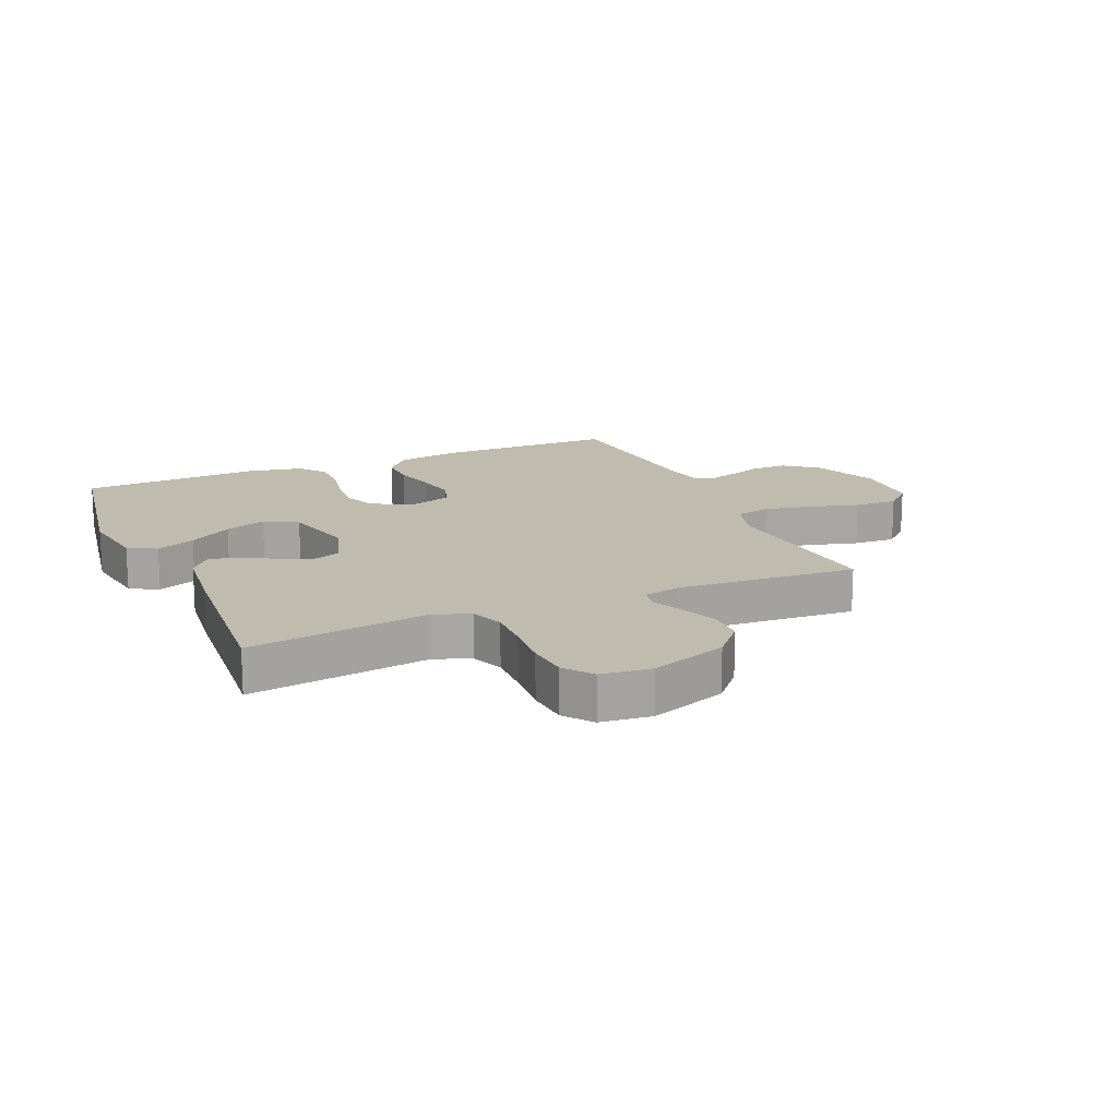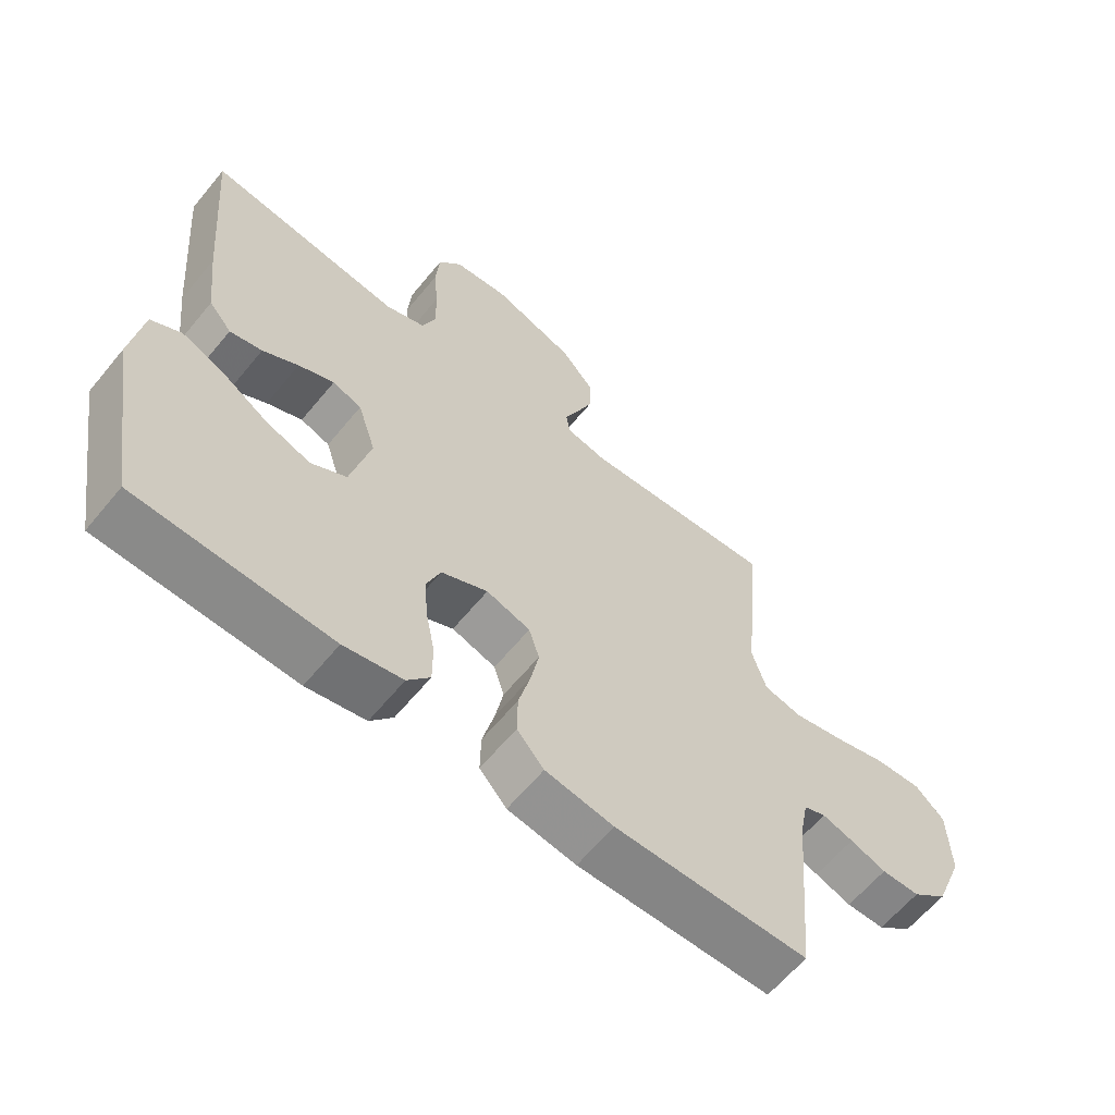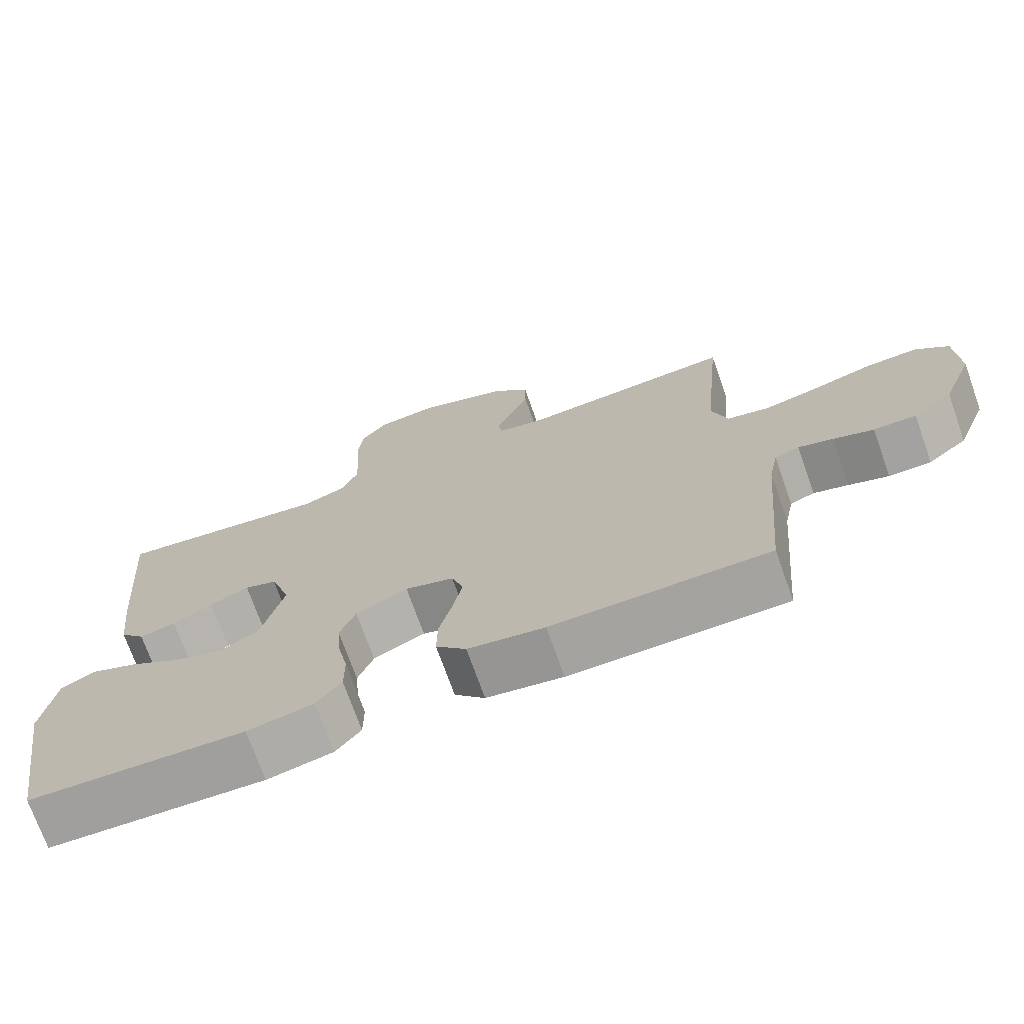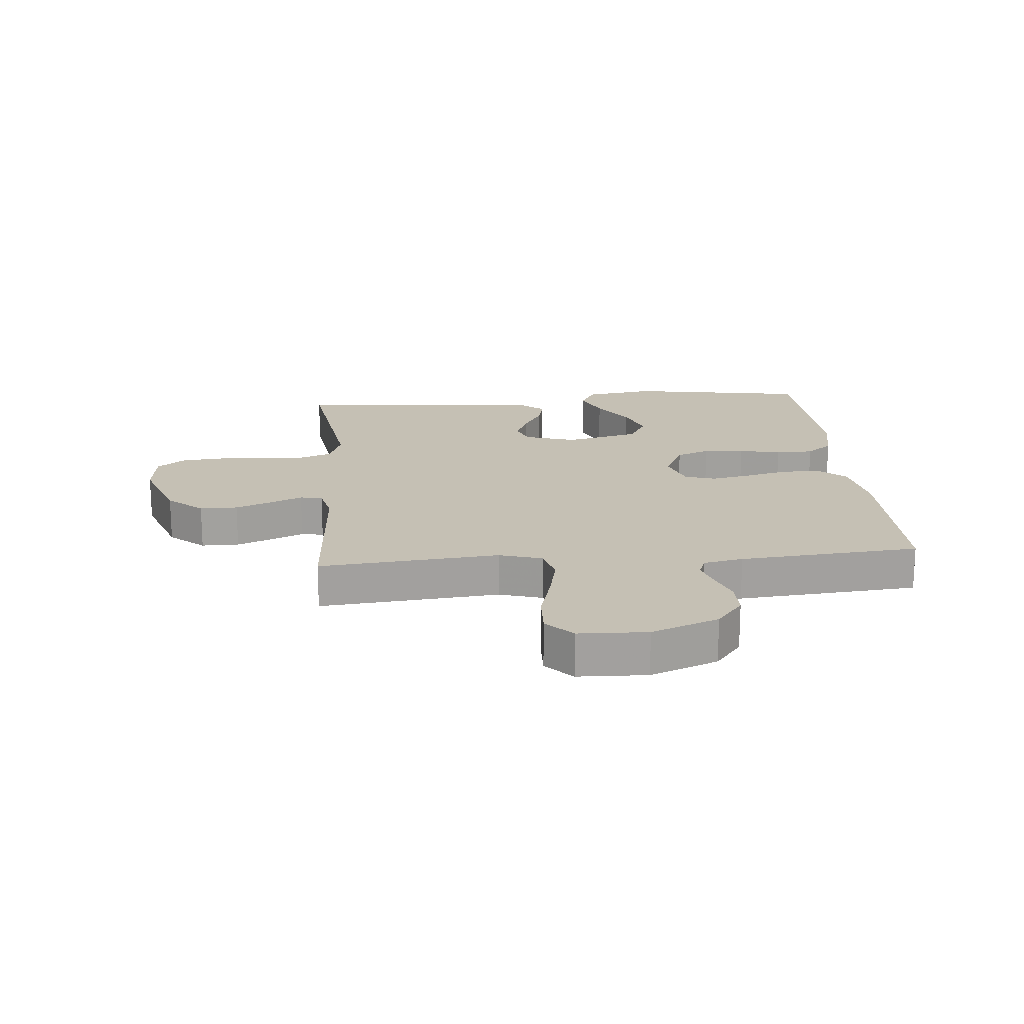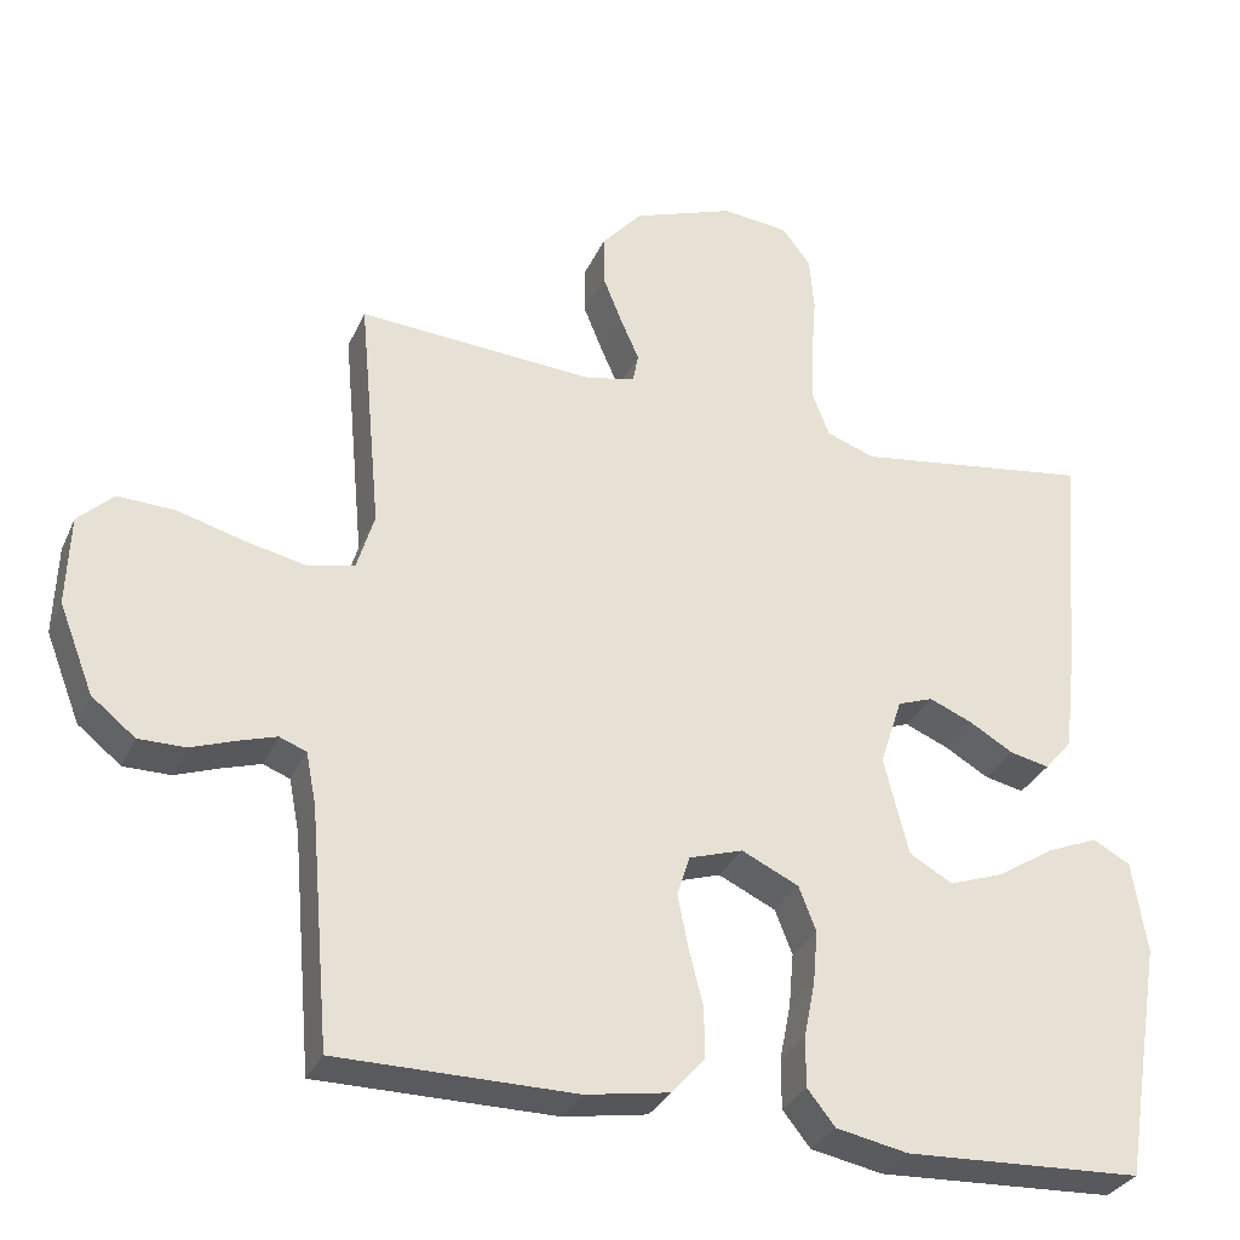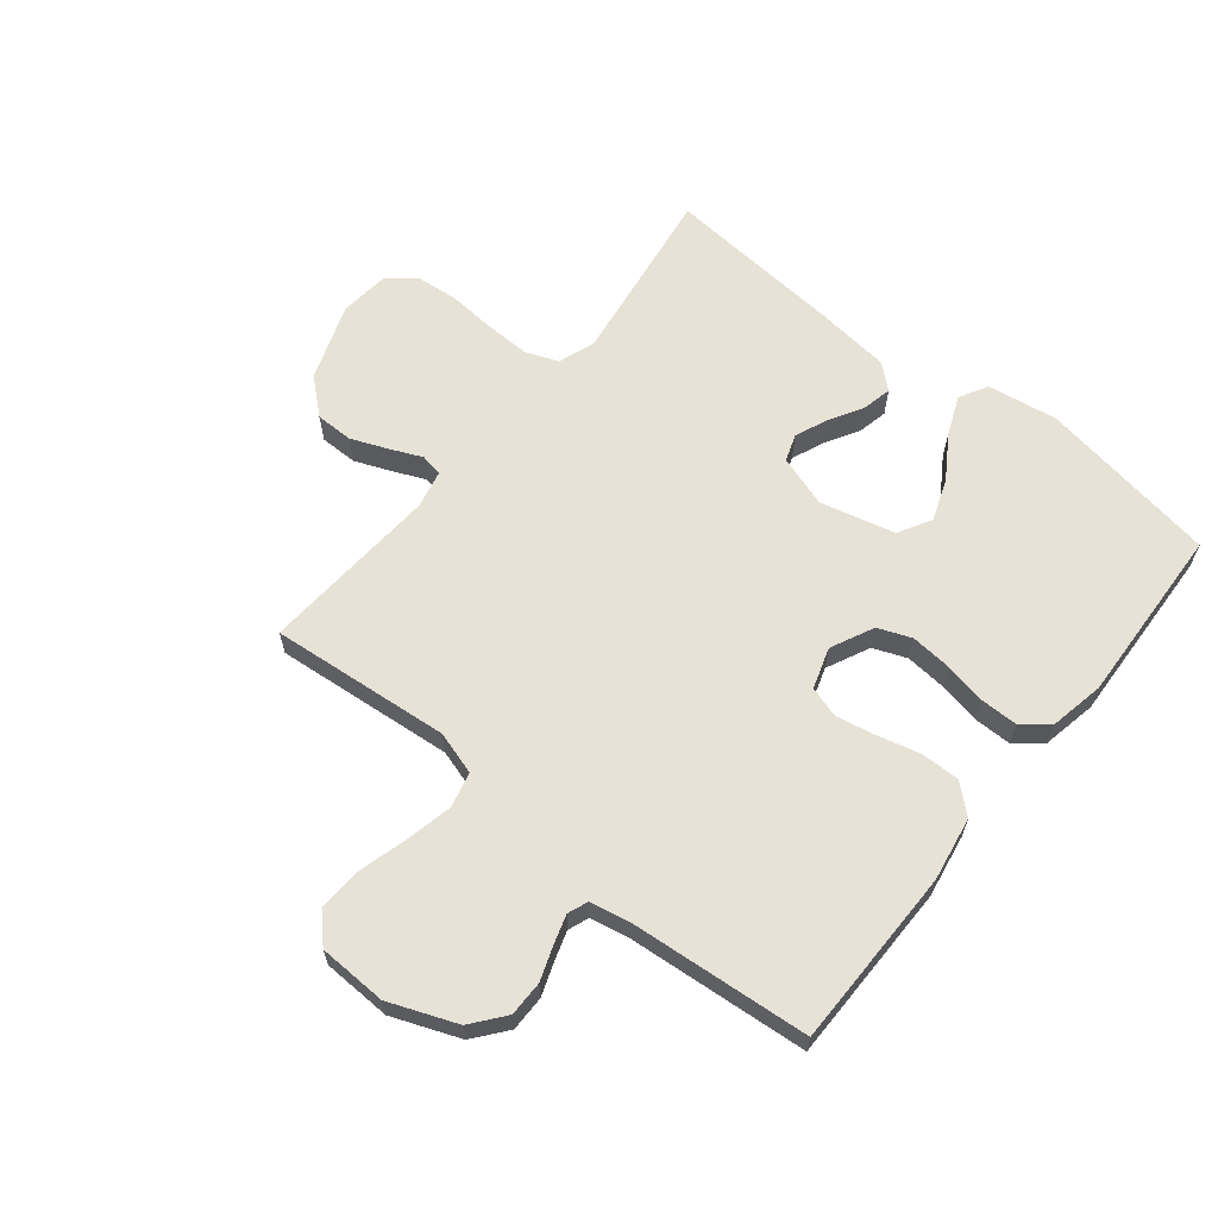
<metadata>
{"format":"obj","ext":"obj","renderer":"f3d","projection":"perspective","resolution":1024,"background":"white","views":[{"elev":16.1,"azim":-23.4,"up":"+Y"},{"elev":-61.9,"azim":-39.3,"up":"+Z"},{"elev":-72.7,"azim":19.6,"up":"+Z"},{"elev":18.4,"azim":85.0,"up":"+Y"},{"elev":-31.3,"azim":158.8,"up":"+Z"},{"elev":63.2,"azim":128.9,"up":"+Y"}]}
</metadata>
<code>
v 0.5 0.07 0.5
v 0.472 0.07 0.2
v 0.494 0.07 0.128
v 0.553 0.07 0.114
v 0.631 0.07 0.131
v 0.714 0.07 0.154
v 0.786 0.07 0.157
v 0.831 0.07 0.114
v 0.835 0.07 0
v 0.791 0.07 -0.112
v 0.736 0.07 -0.156
v 0.677 0.07 -0.156
v 0.621 0.07 -0.136
v 0.573 0.07 -0.121
v 0.539 0.07 -0.134
v 0.526 0.07 -0.2
v 0.5 0.07 -0.5
v 0.2 0.07 -0.501
v 0.094 0.07 -0.483
v 0.052 0.07 -0.436
v 0.053 0.07 -0.371
v 0.071 0.07 -0.3
v 0.084 0.07 -0.234
v 0.068 0.07 -0.183
v 0 0.07 -0.161
v -0.072 0.07 -0.195
v -0.094 0.07 -0.251
v -0.088 0.07 -0.319
v -0.074 0.07 -0.389
v -0.074 0.07 -0.452
v -0.109 0.07 -0.496
v -0.2 0.07 -0.514
v -0.5 0.07 -0.5
v -0.55 0.07 -0.2
v -0.532 0.07 -0.083
v -0.485 0.07 -0.057
v -0.42 0.07 -0.084
v -0.348 0.07 -0.13
v -0.279 0.07 -0.155
v -0.224 0.07 -0.124
v -0.193 0.07 0
v -0.221 0.07 0.086
v -0.266 0.07 0.102
v -0.321 0.07 0.079
v -0.376 0.07 0.047
v -0.426 0.07 0.036
v -0.461 0.07 0.077
v -0.475 0.07 0.2
v -0.5 0.07 0.5
v -0.2 0.07 0.457
v -0.139 0.07 0.479
v -0.118 0.07 0.534
v -0.12 0.07 0.607
v -0.126 0.07 0.686
v -0.12 0.07 0.756
v -0.084 0.07 0.803
v 0 0.07 0.812
v 0.128 0.07 0.766
v 0.179 0.07 0.708
v 0.179 0.07 0.645
v 0.154 0.07 0.583
v 0.131 0.07 0.531
v 0.138 0.07 0.494
v 0.2 0.07 0.48
v 0.5 0 0.5
v 0.472 0 0.2
v 0.494 0 0.128
v 0.553 0 0.114
v 0.631 0 0.131
v 0.714 0 0.154
v 0.786 0 0.157
v 0.831 0 0.114
v 0.835 0 0
v 0.791 0 -0.112
v 0.736 0 -0.156
v 0.677 0 -0.156
v 0.621 0 -0.136
v 0.573 0 -0.121
v 0.539 0 -0.134
v 0.526 0 -0.2
v 0.5 0 -0.5
v 0.2 0 -0.501
v 0.094 0 -0.483
v 0.052 0 -0.436
v 0.053 0 -0.371
v 0.071 0 -0.3
v 0.084 0 -0.234
v 0.068 0 -0.183
v 0 0 -0.161
v -0.072 0 -0.195
v -0.094 0 -0.251
v -0.088 0 -0.319
v -0.074 0 -0.389
v -0.074 0 -0.452
v -0.109 0 -0.496
v -0.2 0 -0.514
v -0.5 0 -0.5
v -0.55 0 -0.2
v -0.532 0 -0.083
v -0.485 0 -0.057
v -0.42 0 -0.084
v -0.348 0 -0.13
v -0.279 0 -0.155
v -0.224 0 -0.124
v -0.193 0 0
v -0.221 0 0.086
v -0.266 0 0.102
v -0.321 0 0.079
v -0.376 0 0.047
v -0.426 0 0.036
v -0.461 0 0.077
v -0.475 0 0.2
v -0.5 0 0.5
v -0.2 0 0.457
v -0.139 0 0.479
v -0.118 0 0.534
v -0.12 0 0.607
v -0.126 0 0.686
v -0.12 0 0.756
v -0.084 0 0.803
v 0 0 0.812
v 0.128 0 0.766
v 0.179 0 0.708
v 0.179 0 0.645
v 0.154 0 0.583
v 0.131 0 0.531
v 0.138 0 0.494
v 0.2 0 0.48
f 59 60 61 62
f 57 58 59 62
f 57 62 63
f 56 57 63
f 53 54 55 56
f 52 53 56 63
f 51 52 63 64
f 47 48 49 50
f 47 50 51 64
f 44 45 46 47
f 43 44 47 64
f 35 36 37 38
f 35 38 39
f 34 35 39
f 33 34 39
f 32 33 39 40
f 28 29 30 31
f 27 28 31 32
f 26 27 32 40
f 19 20 21 22
f 19 22 23
f 16 17 18 19
f 15 16 19 23
f 14 15 23 24
f 10 11 12 13
f 10 13 14
f 9 10 14
f 5 6 7 8
f 4 5 8 9
f 3 4 9 14
f 43 64 1 2
f 42 43 2 3
f 41 42 3 14
f 25 26 40 41
f 14 24 25 41
f 126 125 124 123
f 126 123 122 121
f 127 126 121
f 127 121 120
f 120 119 118 117
f 127 120 117 116
f 128 127 116 115
f 114 113 112 111
f 128 115 114 111
f 111 110 109 108
f 128 111 108 107
f 102 101 100 99
f 103 102 99
f 103 99 98
f 103 98 97
f 104 103 97 96
f 95 94 93 92
f 96 95 92 91
f 104 96 91 90
f 86 85 84 83
f 87 86 83
f 83 82 81 80
f 87 83 80 79
f 88 87 79 78
f 77 76 75 74
f 78 77 74
f 78 74 73
f 72 71 70 69
f 73 72 69 68
f 78 73 68 67
f 66 65 128 107
f 67 66 107 106
f 78 67 106 105
f 105 104 90 89
f 105 89 88 78
f 1 65 66 2
f 2 66 67 3
f 3 67 68 4
f 4 68 69 5
f 5 69 70 6
f 6 70 71 7
f 7 71 72 8
f 8 72 73 9
f 9 73 74 10
f 10 74 75 11
f 11 75 76 12
f 12 76 77 13
f 13 77 78 14
f 14 78 79 15
f 15 79 80 16
f 16 80 81 17
f 17 81 82 18
f 18 82 83 19
f 19 83 84 20
f 20 84 85 21
f 21 85 86 22
f 22 86 87 23
f 23 87 88 24
f 24 88 89 25
f 25 89 90 26
f 26 90 91 27
f 27 91 92 28
f 28 92 93 29
f 29 93 94 30
f 30 94 95 31
f 31 95 96 32
f 32 96 97 33
f 33 97 98 34
f 34 98 99 35
f 35 99 100 36
f 36 100 101 37
f 37 101 102 38
f 38 102 103 39
f 39 103 104 40
f 40 104 105 41
f 41 105 106 42
f 42 106 107 43
f 43 107 108 44
f 44 108 109 45
f 45 109 110 46
f 46 110 111 47
f 47 111 112 48
f 48 112 113 49
f 49 113 114 50
f 50 114 115 51
f 51 115 116 52
f 52 116 117 53
f 53 117 118 54
f 54 118 119 55
f 55 119 120 56
f 56 120 121 57
f 57 121 122 58
f 58 122 123 59
f 59 123 124 60
f 60 124 125 61
f 61 125 126 62
f 62 126 127 63
f 63 127 128 64
f 64 128 65 1

</code>
